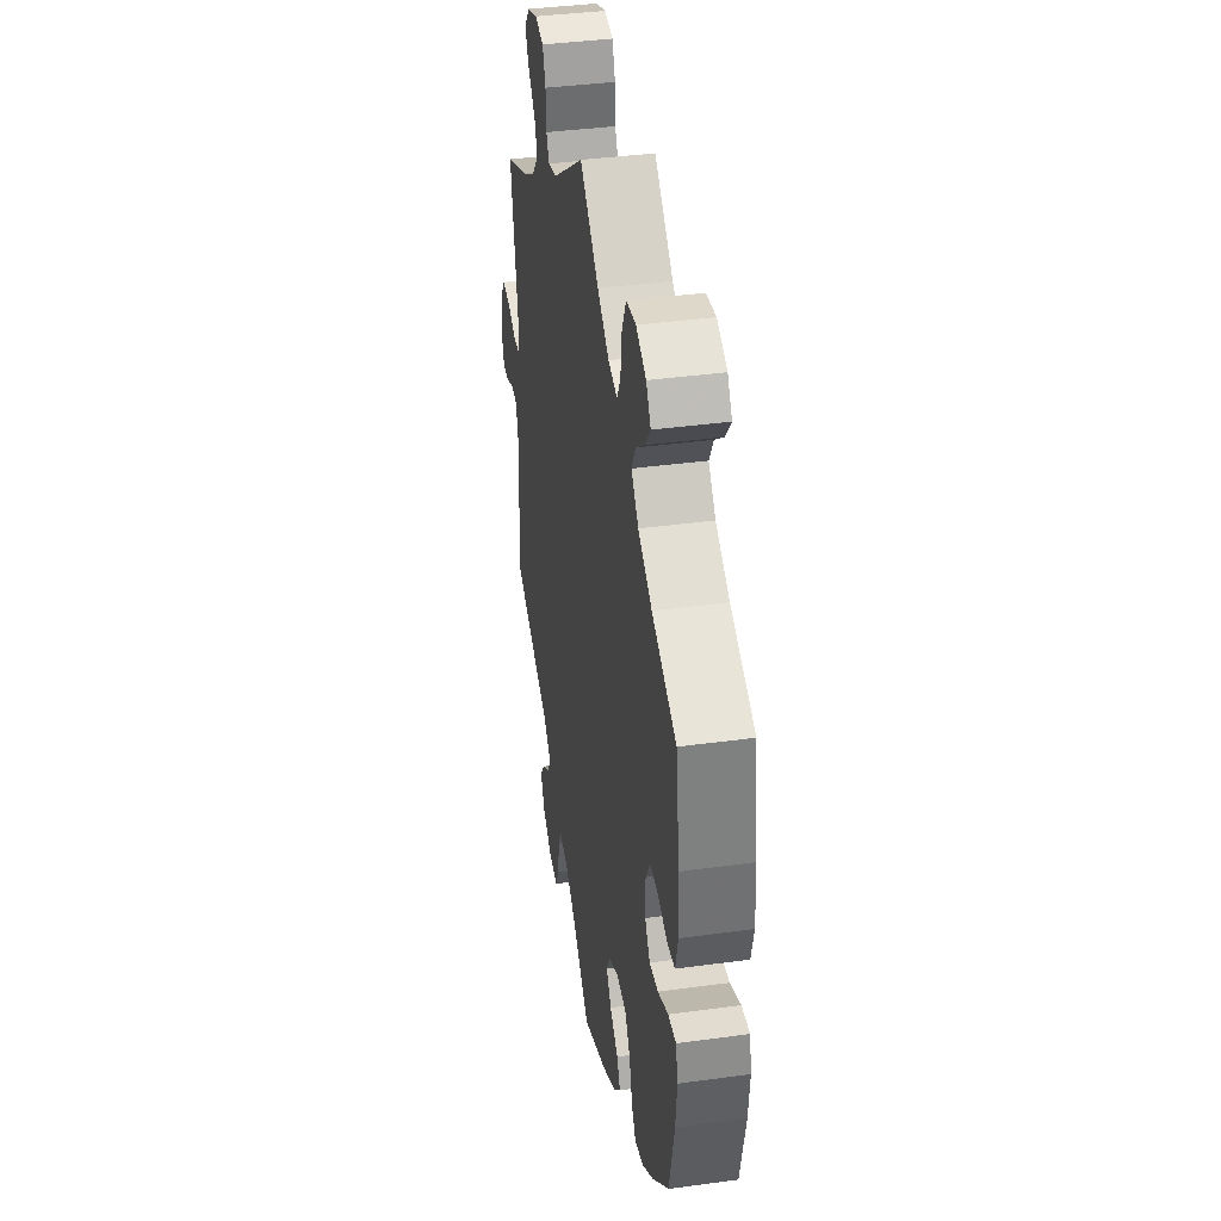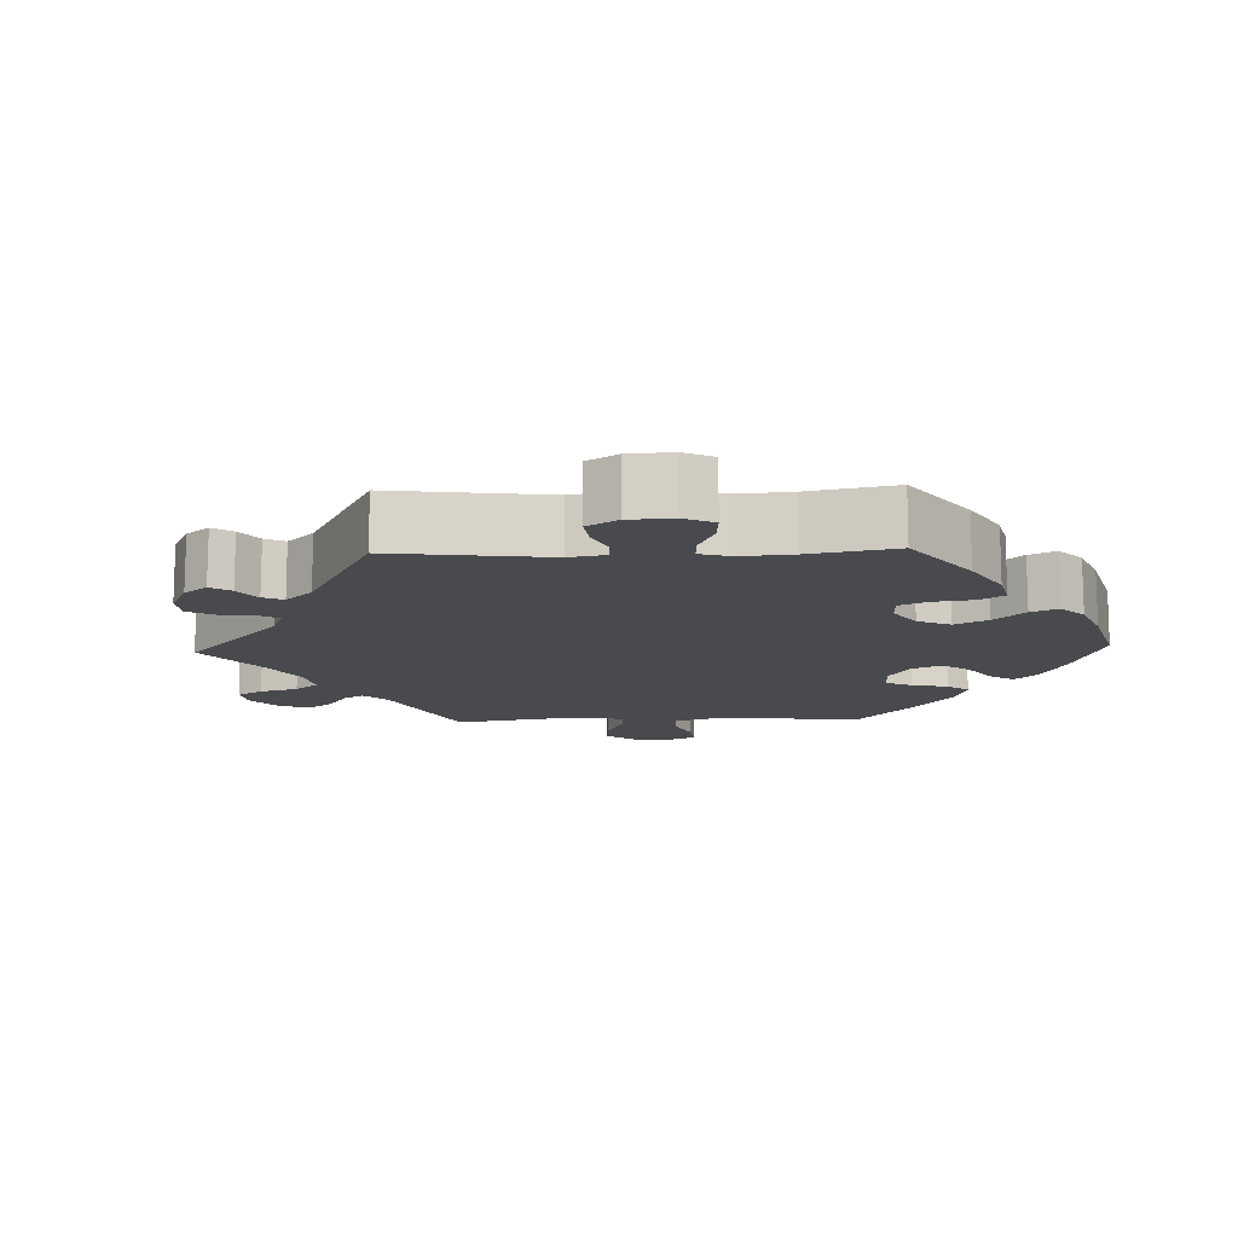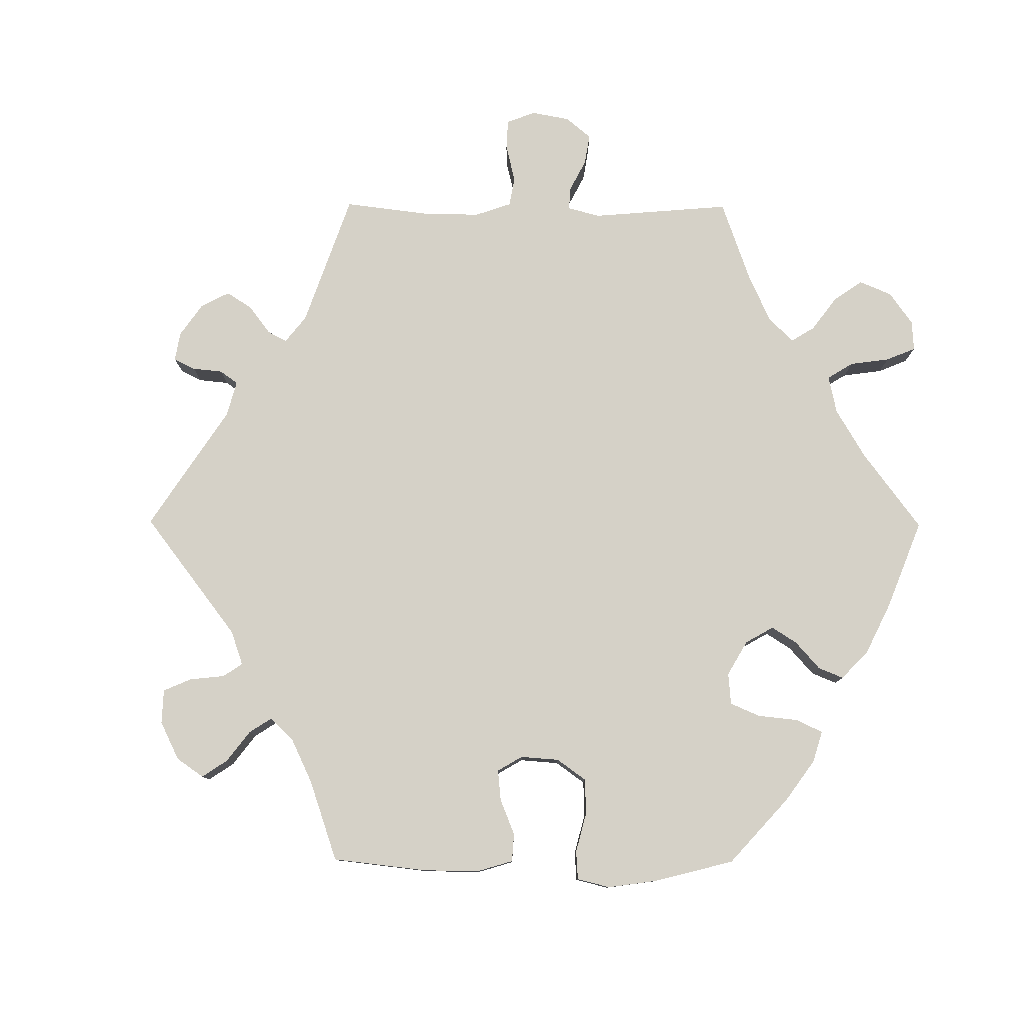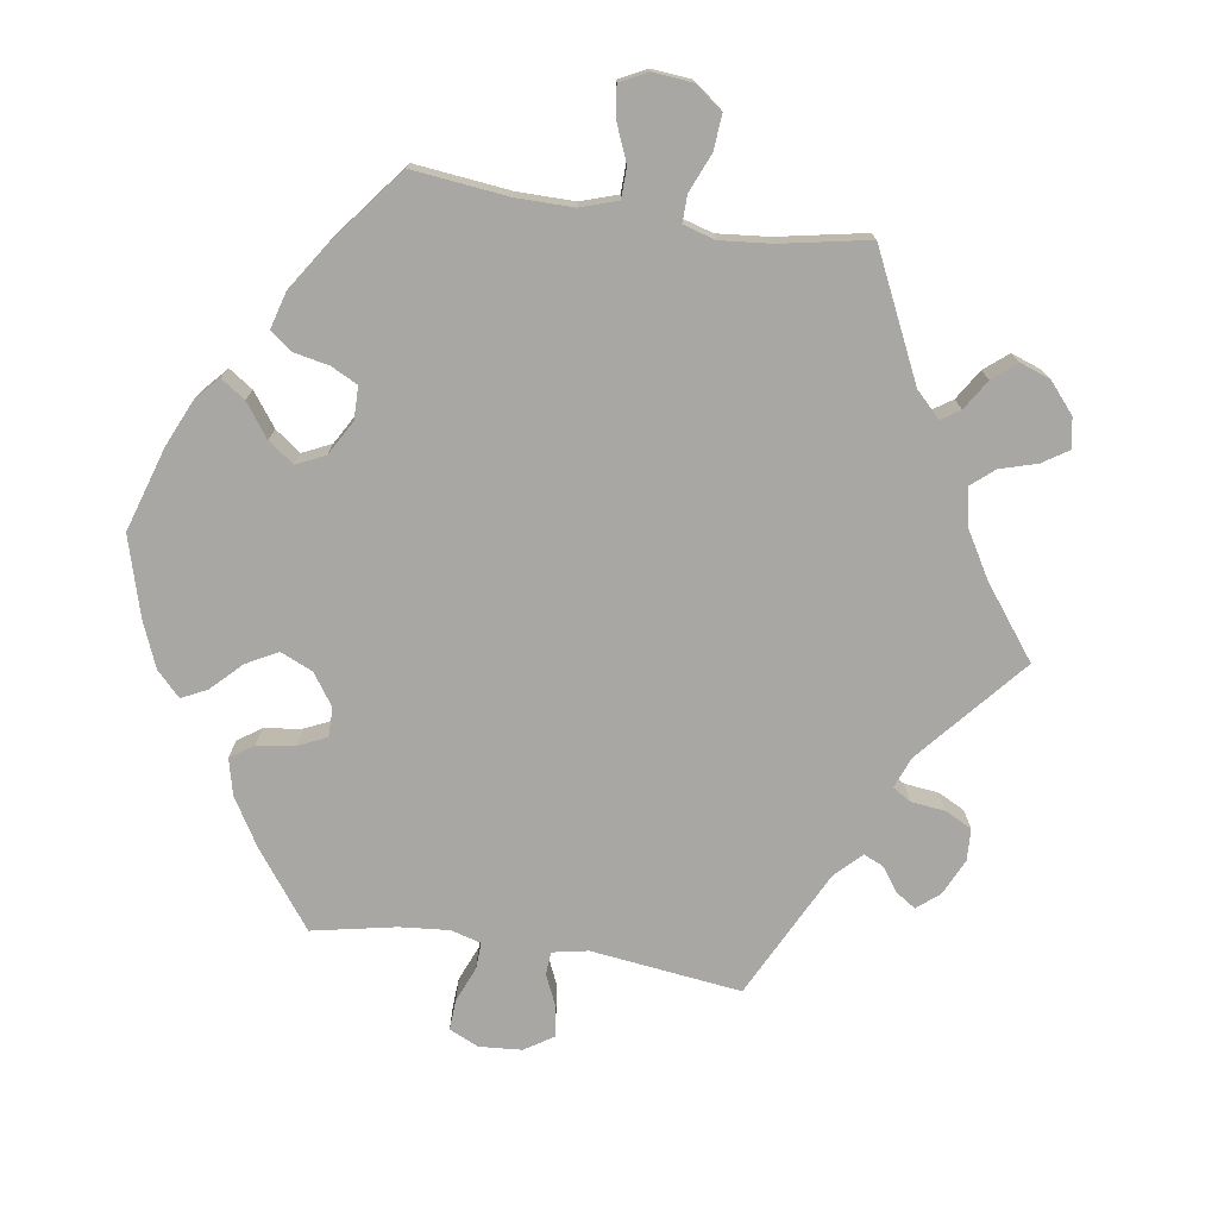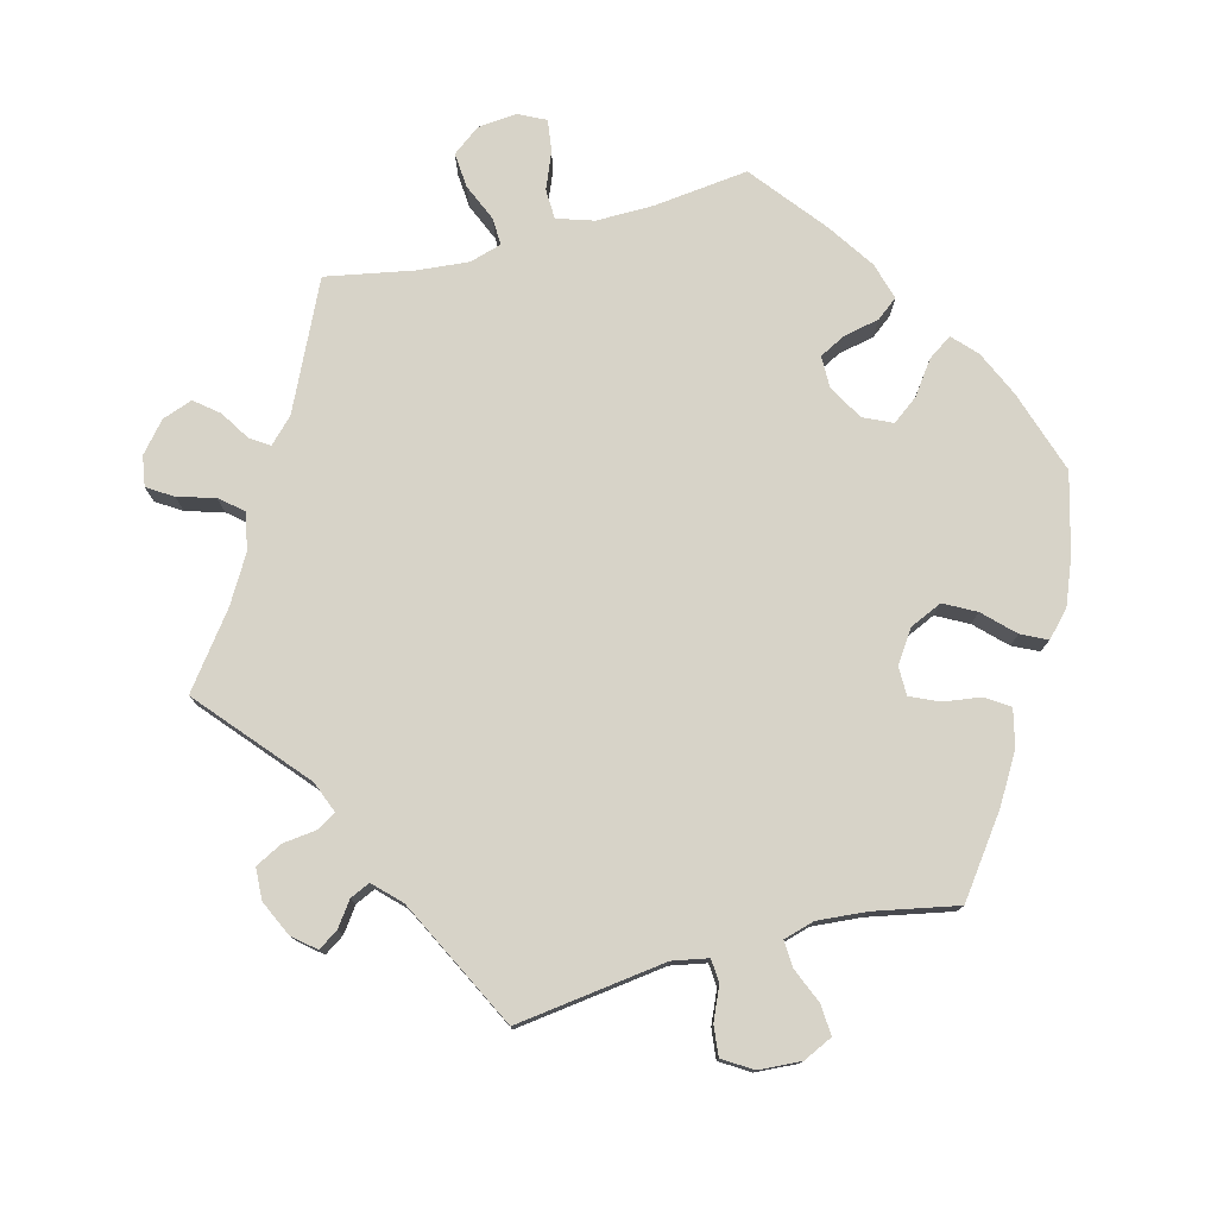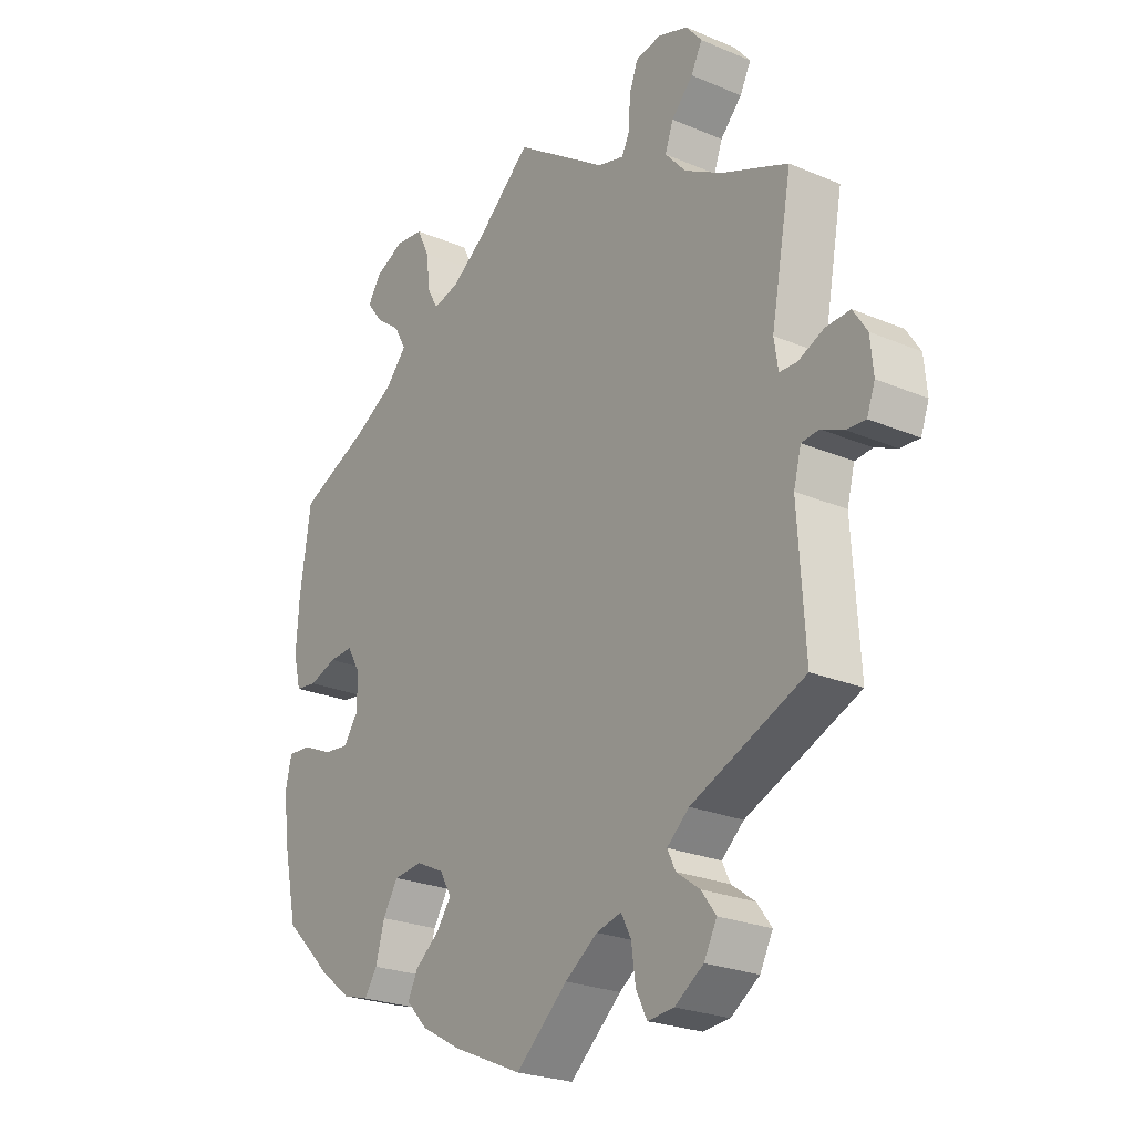
<metadata>
{"format":"obj","ext":"obj","renderer":"f3d","projection":"perspective","resolution":1024,"background":"white","views":[{"elev":38.9,"azim":-99.7,"up":"+Z"},{"elev":-12.8,"azim":152.1,"up":"+Y"},{"elev":79.2,"azim":-149.7,"up":"+Y"},{"elev":-74.5,"azim":-38.6,"up":"+Y"},{"elev":77.0,"azim":135.2,"up":"+Y"},{"elev":-24.5,"azim":55.1,"up":"+Z"}]}
</metadata>
<code>
v -0.378 0.07 0.342
v -0.309 0.07 0.381
v -0.273 0.07 0.421
v -0.293 0.07 0.458
v -0.337 0.07 0.492
v -0.364 0.07 0.527
v -0.341 0.07 0.562
v -0.291 0.07 0.585
v -0.243 0.07 0.579
v -0.222 0.07 0.535
v -0.215 0.07 0.478
v -0.197 0.07 0.445
v -0.152 0.07 0.456
v -0.094 0.07 0.497
v 0 0.07 0.578
v 0.159 0.07 0.468
v 0.204 0.07 0.456
v 0.218 0.07 0.484
v 0.22 0.07 0.533
v 0.235 0.07 0.573
v 0.279 0.07 0.581
v 0.33 0.07 0.563
v 0.357 0.07 0.53
v 0.338 0.07 0.493
v 0.301 0.07 0.454
v 0.287 0.07 0.415
v 0.322 0.07 0.375
v 0.387 0.07 0.338
v 0.501 0.07 0.29
v 0.465 0.07 0.099
v 0.472 0.07 0.053
v 0.502 0.07 0.052
v 0.546 0.07 0.071
v 0.588 0.07 0.073
v 0.612 0.07 0.036
v 0.617 0.07 -0.019
v 0.603 0.07 -0.057
v 0.57 0.07 -0.055
v 0.532 0.07 -0.038
v 0.502 0.07 -0.041
v 0.489 0.07 -0.09
v 0.501 0.07 -0.289
v 0.307 0.07 -0.37
v 0.269 0.07 -0.403
v 0.283 0.07 -0.432
v 0.323 0.07 -0.461
v 0.348 0.07 -0.495
v 0.326 0.07 -0.537
v 0.277 0.07 -0.57
v 0.232 0.07 -0.574
v 0.213 0.07 -0.536
v 0.206 0.07 -0.483
v 0.189 0.07 -0.45
v 0.146 0.07 -0.461
v 0.09 0.07 -0.5
v 0.001 0.07 -0.578
v -0.119 0.07 -0.526
v -0.187 0.07 -0.488
v -0.223 0.07 -0.45
v -0.206 0.07 -0.415
v -0.164 0.07 -0.382
v -0.139 0.07 -0.347
v -0.159 0.07 -0.312
v -0.207 0.07 -0.289
v -0.256 0.07 -0.294
v -0.282 0.07 -0.336
v -0.297 0.07 -0.391
v -0.319 0.07 -0.424
v -0.364 0.07 -0.411
v -0.418 0.07 -0.369
v -0.5 0.07 -0.289
v -0.526 0.07 -0.17
v -0.533 0.07 -0.101
v -0.523 0.07 -0.057
v -0.483 0.07 -0.06
v -0.431 0.07 -0.083
v -0.387 0.07 -0.088
v -0.362 0.07 -0.052
v -0.362 0.07 0.003
v -0.385 0.07 0.042
v -0.426 0.07 0.04
v -0.474 0.07 0.024
v -0.511 0.07 0.029
v -0.524 0.07 0.081
v -0.519 0.07 0.159
v -0.5 0.07 0.289
v -0.378 0 0.342
v -0.309 0 0.381
v -0.273 0 0.421
v -0.293 0 0.458
v -0.337 0 0.492
v -0.364 0 0.527
v -0.341 0 0.562
v -0.291 0 0.585
v -0.243 0 0.579
v -0.222 0 0.535
v -0.215 0 0.478
v -0.197 0 0.445
v -0.152 0 0.456
v -0.094 0 0.497
v 0 0 0.578
v 0.159 0 0.468
v 0.204 0 0.456
v 0.218 0 0.484
v 0.22 0 0.533
v 0.235 0 0.573
v 0.279 0 0.581
v 0.33 0 0.563
v 0.357 0 0.53
v 0.338 0 0.493
v 0.301 0 0.454
v 0.287 0 0.415
v 0.322 0 0.375
v 0.387 0 0.338
v 0.501 0 0.29
v 0.465 0 0.099
v 0.472 0 0.053
v 0.502 0 0.052
v 0.546 0 0.071
v 0.588 0 0.073
v 0.612 0 0.036
v 0.617 0 -0.019
v 0.603 0 -0.057
v 0.57 0 -0.055
v 0.532 0 -0.038
v 0.502 0 -0.041
v 0.489 0 -0.09
v 0.501 0 -0.289
v 0.307 0 -0.37
v 0.269 0 -0.403
v 0.283 0 -0.432
v 0.323 0 -0.461
v 0.348 0 -0.495
v 0.326 0 -0.537
v 0.277 0 -0.57
v 0.232 0 -0.574
v 0.213 0 -0.536
v 0.206 0 -0.483
v 0.189 0 -0.45
v 0.146 0 -0.461
v 0.09 0 -0.5
v 0.001 0 -0.578
v -0.119 0 -0.526
v -0.187 0 -0.488
v -0.223 0 -0.45
v -0.206 0 -0.415
v -0.164 0 -0.382
v -0.139 0 -0.347
v -0.159 0 -0.312
v -0.207 0 -0.289
v -0.256 0 -0.294
v -0.282 0 -0.336
v -0.297 0 -0.391
v -0.319 0 -0.424
v -0.364 0 -0.411
v -0.418 0 -0.369
v -0.5 0 -0.289
v -0.526 0 -0.17
v -0.533 0 -0.101
v -0.523 0 -0.057
v -0.483 0 -0.06
v -0.431 0 -0.083
v -0.387 0 -0.088
v -0.362 0 -0.052
v -0.362 0 0.003
v -0.385 0 0.042
v -0.426 0 0.04
v -0.474 0 0.024
v -0.511 0 0.029
v -0.524 0 0.081
v -0.519 0 0.159
v -0.5 0 0.289
f 85 86 1
f 84 85 1 2
f 81 82 83 84
f 80 81 84 2
f 79 80 2 3
f 78 79 3
f 73 74 75 76
f 73 76 77
f 72 73 77
f 71 72 77
f 70 71 77 78
f 66 67 68 69
f 65 66 69 70
f 58 59 60 61
f 58 61 62
f 55 56 57 58
f 54 55 58 62
f 53 54 62 63
f 49 50 51 52
f 49 52 53
f 48 49 53
f 45 46 47 48
f 44 45 48 53
f 43 44 53 63
f 41 42 43 63
f 36 37 38 39
f 36 39 40
f 35 36 40
f 32 33 34 35
f 31 32 35 40
f 28 29 30
f 27 28 30 31
f 26 27 31 40
f 22 23 24 25
f 22 25 26
f 21 22 26
f 18 19 20 21
f 17 18 21 26
f 16 17 26 40
f 14 15 16 40
f 8 9 10 11
f 8 11 12
f 7 8 12
f 4 5 6 7
f 3 4 7 12
f 65 70 78 3
f 40 41 63 64
f 13 14 40 64
f 13 64 65
f 3 12 13 65
f 87 172 171
f 88 87 171 170
f 170 169 168 167
f 88 170 167 166
f 89 88 166 165
f 89 165 164
f 162 161 160 159
f 163 162 159
f 163 159 158
f 163 158 157
f 164 163 157 156
f 155 154 153 152
f 156 155 152 151
f 147 146 145 144
f 148 147 144
f 144 143 142 141
f 148 144 141 140
f 149 148 140 139
f 138 137 136 135
f 139 138 135
f 139 135 134
f 134 133 132 131
f 139 134 131 130
f 149 139 130 129
f 149 129 128 127
f 125 124 123 122
f 126 125 122
f 126 122 121
f 121 120 119 118
f 126 121 118 117
f 116 115 114
f 117 116 114 113
f 126 117 113 112
f 111 110 109 108
f 112 111 108
f 112 108 107
f 107 106 105 104
f 112 107 104 103
f 126 112 103 102
f 126 102 101 100
f 97 96 95 94
f 98 97 94
f 98 94 93
f 93 92 91 90
f 98 93 90 89
f 89 164 156 151
f 150 149 127 126
f 150 126 100 99
f 151 150 99
f 151 99 98 89
f 1 87 88 2
f 2 88 89 3
f 3 89 90 4
f 4 90 91 5
f 5 91 92 6
f 6 92 93 7
f 7 93 94 8
f 8 94 95 9
f 9 95 96 10
f 10 96 97 11
f 11 97 98 12
f 12 98 99 13
f 13 99 100 14
f 14 100 101 15
f 15 101 102 16
f 16 102 103 17
f 17 103 104 18
f 18 104 105 19
f 19 105 106 20
f 20 106 107 21
f 21 107 108 22
f 22 108 109 23
f 23 109 110 24
f 24 110 111 25
f 25 111 112 26
f 26 112 113 27
f 27 113 114 28
f 28 114 115 29
f 29 115 116 30
f 30 116 117 31
f 31 117 118 32
f 32 118 119 33
f 33 119 120 34
f 34 120 121 35
f 35 121 122 36
f 36 122 123 37
f 37 123 124 38
f 38 124 125 39
f 39 125 126 40
f 40 126 127 41
f 41 127 128 42
f 42 128 129 43
f 43 129 130 44
f 44 130 131 45
f 45 131 132 46
f 46 132 133 47
f 47 133 134 48
f 48 134 135 49
f 49 135 136 50
f 50 136 137 51
f 51 137 138 52
f 52 138 139 53
f 53 139 140 54
f 54 140 141 55
f 55 141 142 56
f 56 142 143 57
f 57 143 144 58
f 58 144 145 59
f 59 145 146 60
f 60 146 147 61
f 61 147 148 62
f 62 148 149 63
f 63 149 150 64
f 64 150 151 65
f 65 151 152 66
f 66 152 153 67
f 67 153 154 68
f 68 154 155 69
f 69 155 156 70
f 70 156 157 71
f 71 157 158 72
f 72 158 159 73
f 73 159 160 74
f 74 160 161 75
f 75 161 162 76
f 76 162 163 77
f 77 163 164 78
f 78 164 165 79
f 79 165 166 80
f 80 166 167 81
f 81 167 168 82
f 82 168 169 83
f 83 169 170 84
f 84 170 171 85
f 85 171 172 86
f 86 172 87 1

</code>
